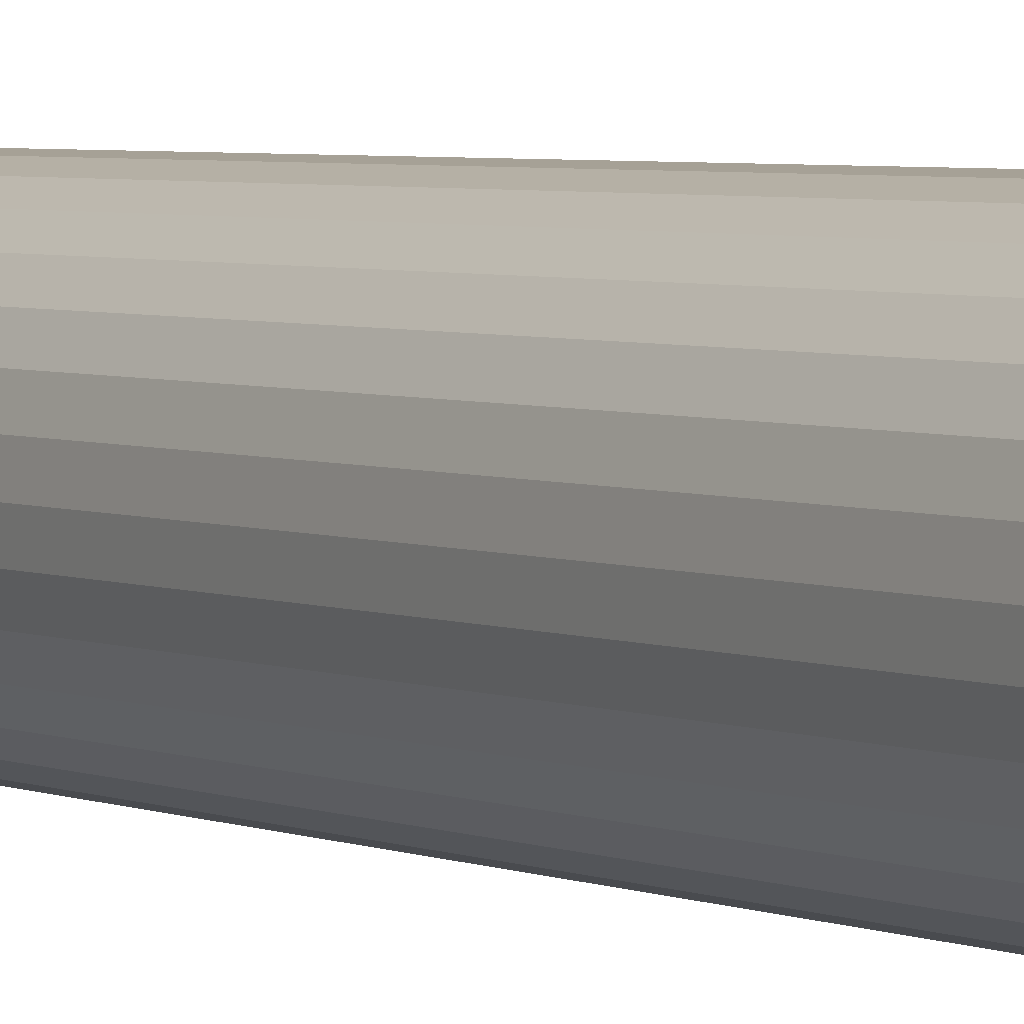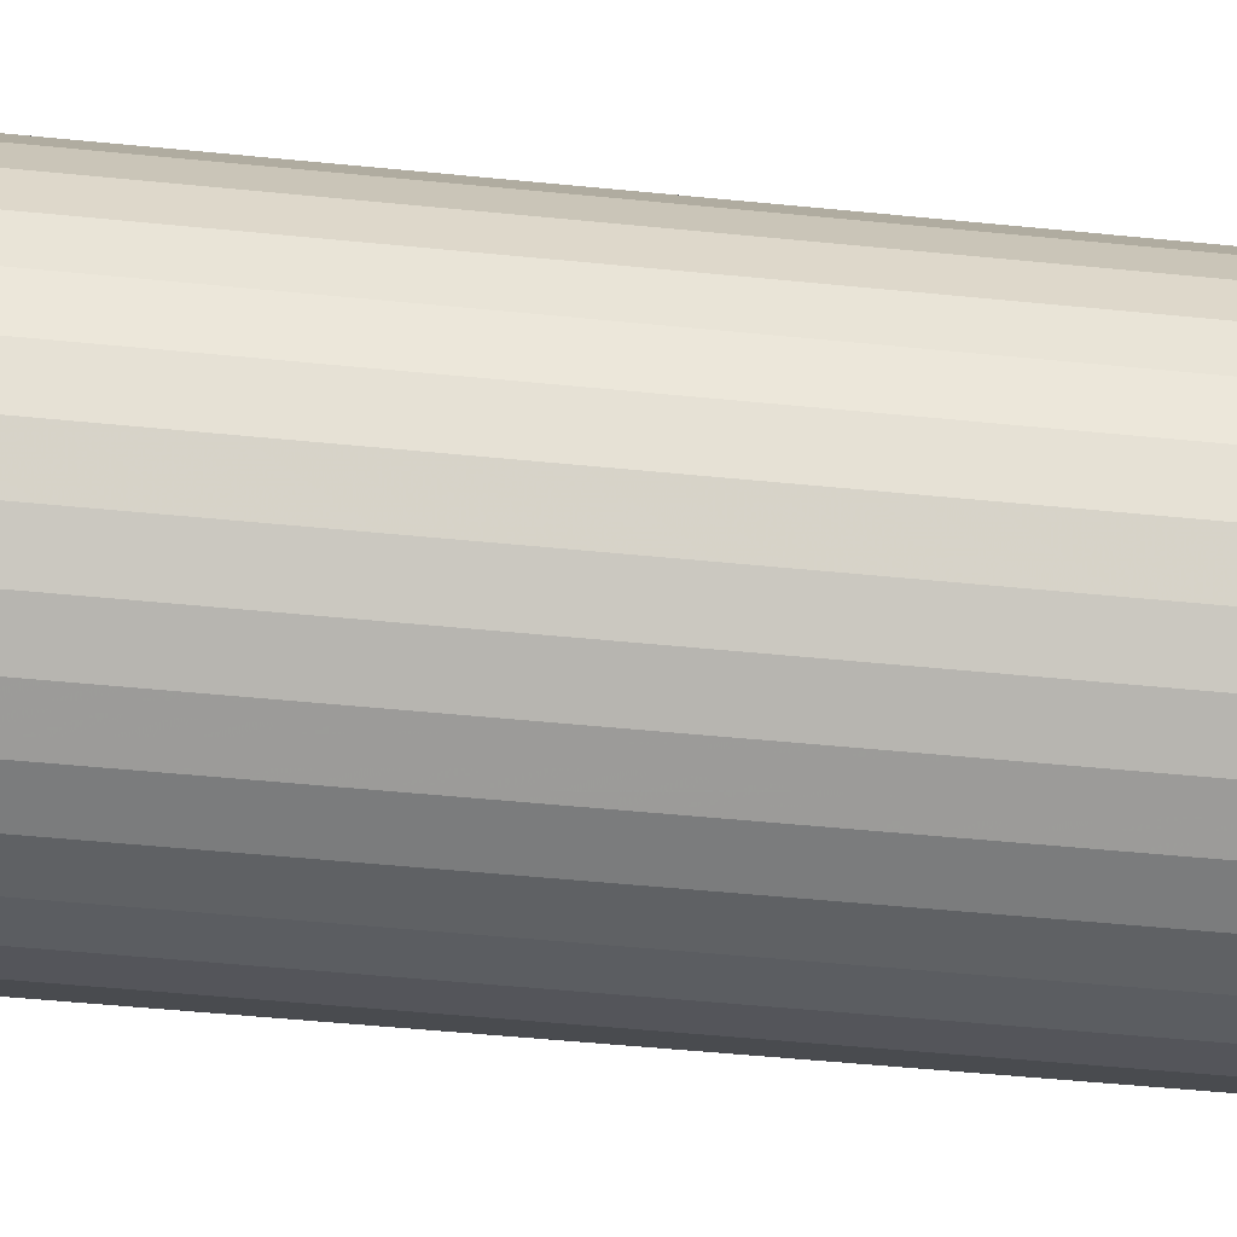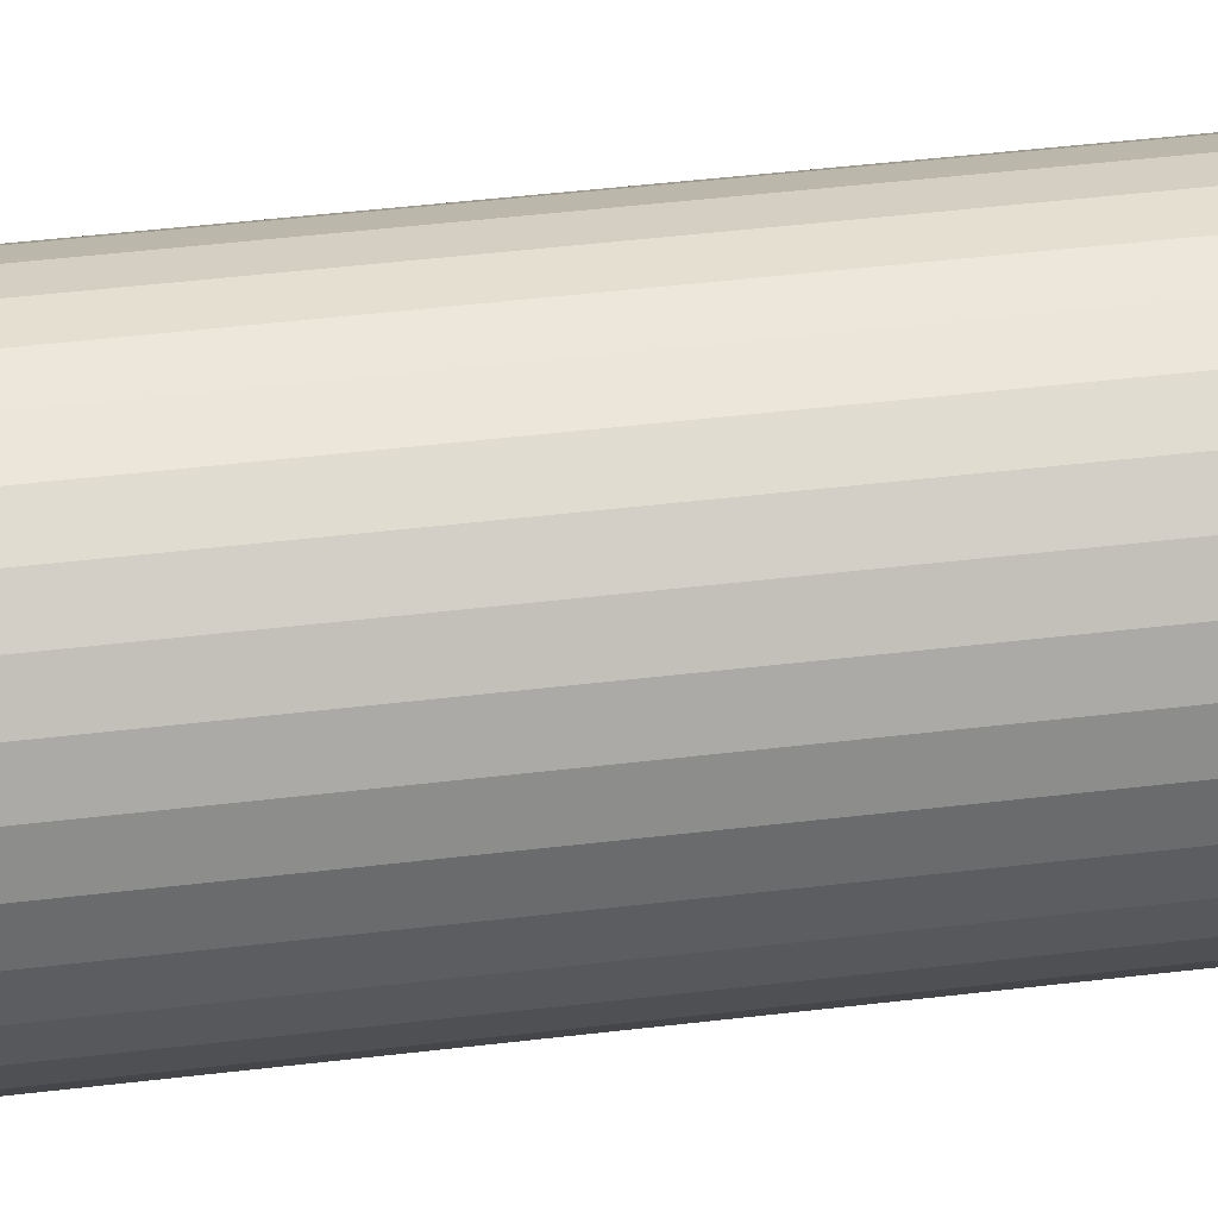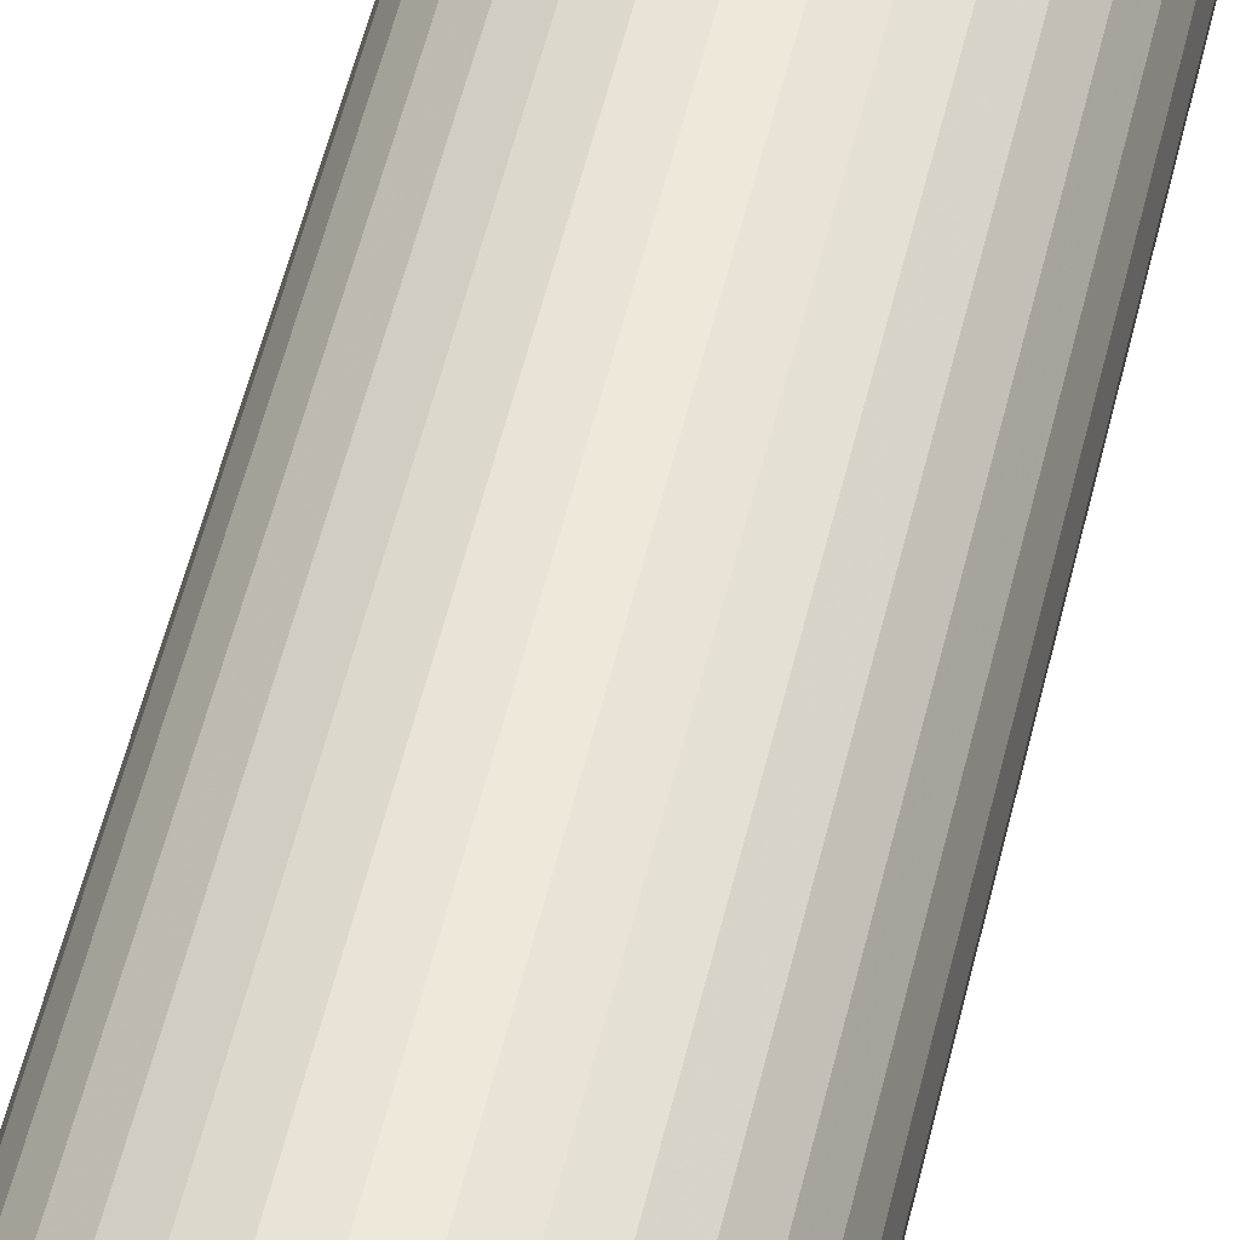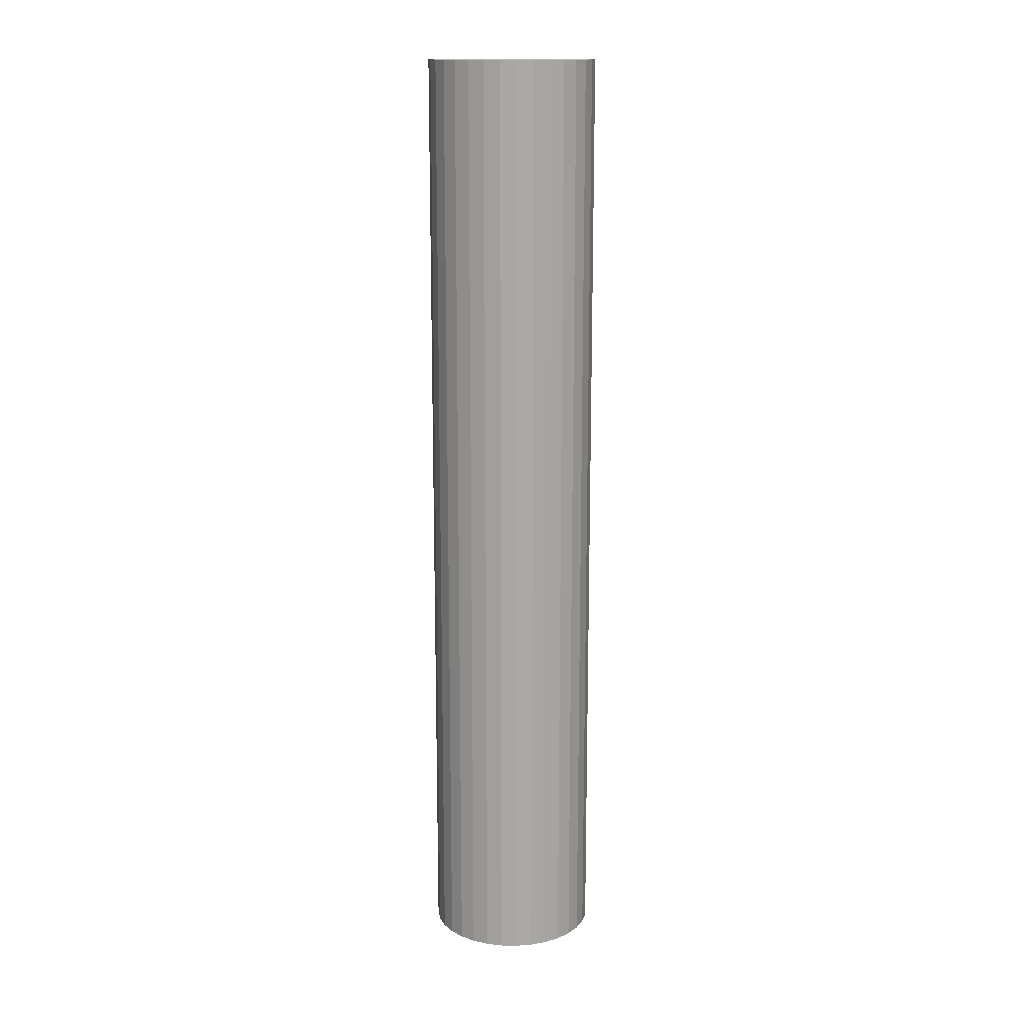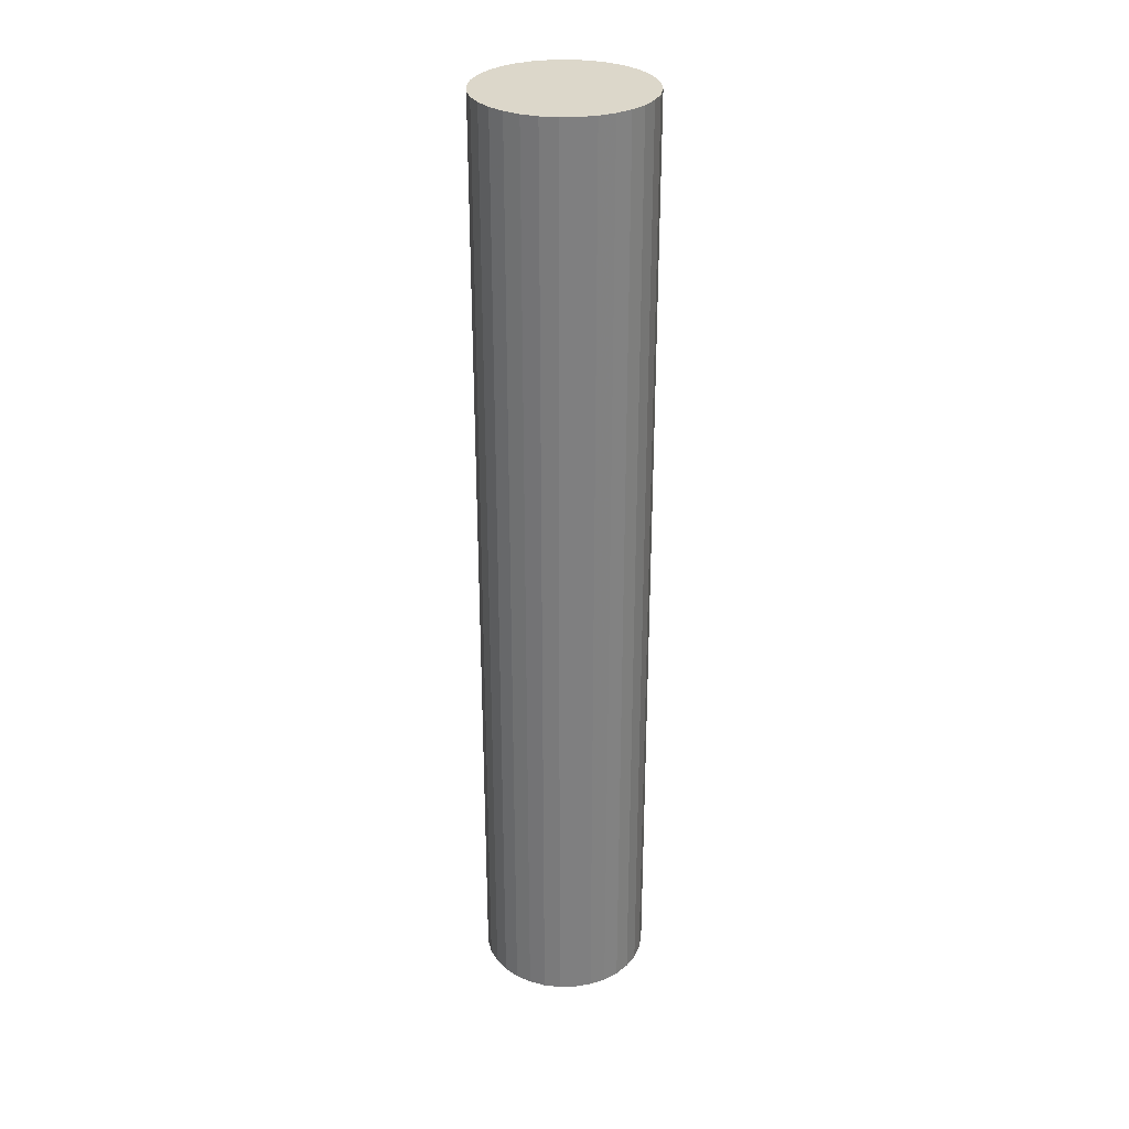
<metadata>
{"format":"obj","ext":"obj","renderer":"f3d","projection":"perspective","resolution":1024,"background":"white","views":[{"elev":3.3,"azim":148.1,"up":"+Z"},{"elev":-30.5,"azim":-99.5,"up":"+Z"},{"elev":31.5,"azim":-100.7,"up":"+Z"},{"elev":49.5,"azim":12.5,"up":"+Z"},{"elev":14.9,"azim":165.3,"up":"+Y"},{"elev":30.4,"azim":-120.4,"up":"+Y"}]}
</metadata>
<code>
g Cylinder
v 0.0558 0.00041 0
v 0.0558 0.626 0
v 0.05473 0.626 0.01089
v 0.05473 0.00041 0.01089
v 0.05155 0.626 0.02135
v 0.05155 0.00041 0.02135
v 0.0464 0.626 0.031
v 0.0464 0.00041 0.031
v 0.03946 0.626 0.03946
v 0.03946 0.00041 0.03946
v 0.031 0.626 0.0464
v 0.031 0.00041 0.0464
v 0.02135 0.626 0.05155
v 0.02135 0.00041 0.05155
v 0.01089 0.626 0.05473
v 0.01089 0.00041 0.05473
v 0 0.626 0.0558
v 0 0.00041 0.0558
v -0.01089 0.626 0.05473
v -0.01089 0.00041 0.05473
v -0.02135 0.626 0.05155
v -0.02135 0.00041 0.05155
v -0.031 0.626 0.0464
v -0.031 0.00041 0.0464
v -0.03946 0.626 0.03946
v -0.03946 0.00041 0.03946
v -0.0464 0.626 0.031
v -0.0464 0.00041 0.031
v -0.05155 0.626 0.02135
v -0.05155 0.00041 0.02135
v -0.05473 0.626 0.01089
v -0.05473 0.00041 0.01089
v -0.0558 0.626 0
v -0.0558 0.00041 0
v -0.05473 0.626 -0.01089
v -0.05473 0.00041 -0.01089
v -0.05155 0.626 -0.02135
v -0.05155 0.00041 -0.02135
v -0.0464 0.626 -0.031
v -0.0464 0.00041 -0.031
v -0.03946 0.626 -0.03946
v -0.03946 0.00041 -0.03946
v -0.031 0.626 -0.0464
v -0.031 0.00041 -0.0464
v -0.02135 0.626 -0.05155
v -0.02135 0.00041 -0.05155
v -0.01089 0.626 -0.05473
v -0.01089 0.00041 -0.05473
v 0 0.626 -0.0558
v 0 0.00041 -0.0558
v 0.01089 0.626 -0.05473
v 0.01089 0.00041 -0.05473
v 0.02135 0.626 -0.05155
v 0.02135 0.00041 -0.05155
v 0.031 0.626 -0.0464
v 0.031 0.00041 -0.0464
v 0.03946 0.626 -0.03946
v 0.03946 0.00041 -0.03946
v 0.0464 0.626 -0.031
v 0.0464 0.00041 -0.031
v 0.05155 0.626 -0.02135
v 0.05155 0.00041 -0.02135
v 0.05473 0.626 -0.01089
v 0.05473 0.00041 -0.01089
v 0 0.626 0
v 0 0 0
f 2 4 1
f 3 6 4
f 5 8 6
f 7 10 8
f 9 12 10
f 11 14 12
f 13 16 14
f 15 18 16
f 17 20 18
f 19 22 20
f 21 24 22
f 23 26 24
f 25 28 26
f 27 30 28
f 29 32 30
f 31 34 32
f 33 36 34
f 35 38 36
f 37 40 38
f 39 42 40
f 41 44 42
f 43 46 44
f 45 48 46
f 47 50 48
f 49 52 50
f 51 54 52
f 53 56 54
f 55 58 56
f 57 60 58
f 59 62 60
f 61 64 62
f 63 1 64
f 9 7 65
f 27 25 65
f 45 43 65
f 63 61 65
f 19 17 65
f 37 35 65
f 55 53 65
f 11 9 65
f 29 27 65
f 47 45 65
f 3 2 65
f 2 63 65
f 21 19 65
f 39 37 65
f 57 55 65
f 13 11 65
f 31 29 65
f 49 47 65
f 5 3 65
f 23 21 65
f 41 39 65
f 59 57 65
f 15 13 65
f 33 31 65
f 51 49 65
f 7 5 65
f 25 23 65
f 43 41 65
f 61 59 65
f 17 15 65
f 35 33 65
f 53 51 65
f 4 6 66
f 22 24 66
f 40 42 66
f 58 60 66
f 14 16 66
f 32 34 66
f 50 52 66
f 6 8 66
f 24 26 66
f 42 44 66
f 60 62 66
f 16 18 66
f 34 36 66
f 52 54 66
f 8 10 66
f 26 28 66
f 44 46 66
f 62 64 66
f 18 20 66
f 36 38 66
f 54 56 66
f 10 12 66
f 28 30 66
f 46 48 66
f 1 4 66
f 64 1 66
f 20 22 66
f 38 40 66
f 56 58 66
f 12 14 66
f 30 32 66
f 48 50 66
f 2 3 4
f 3 5 6
f 5 7 8
f 7 9 10
f 9 11 12
f 11 13 14
f 13 15 16
f 15 17 18
f 17 19 20
f 19 21 22
f 21 23 24
f 23 25 26
f 25 27 28
f 27 29 30
f 29 31 32
f 31 33 34
f 33 35 36
f 35 37 38
f 37 39 40
f 39 41 42
f 41 43 44
f 43 45 46
f 45 47 48
f 47 49 50
f 49 51 52
f 51 53 54
f 53 55 56
f 55 57 58
f 57 59 60
f 59 61 62
f 61 63 64
f 63 2 1

</code>
